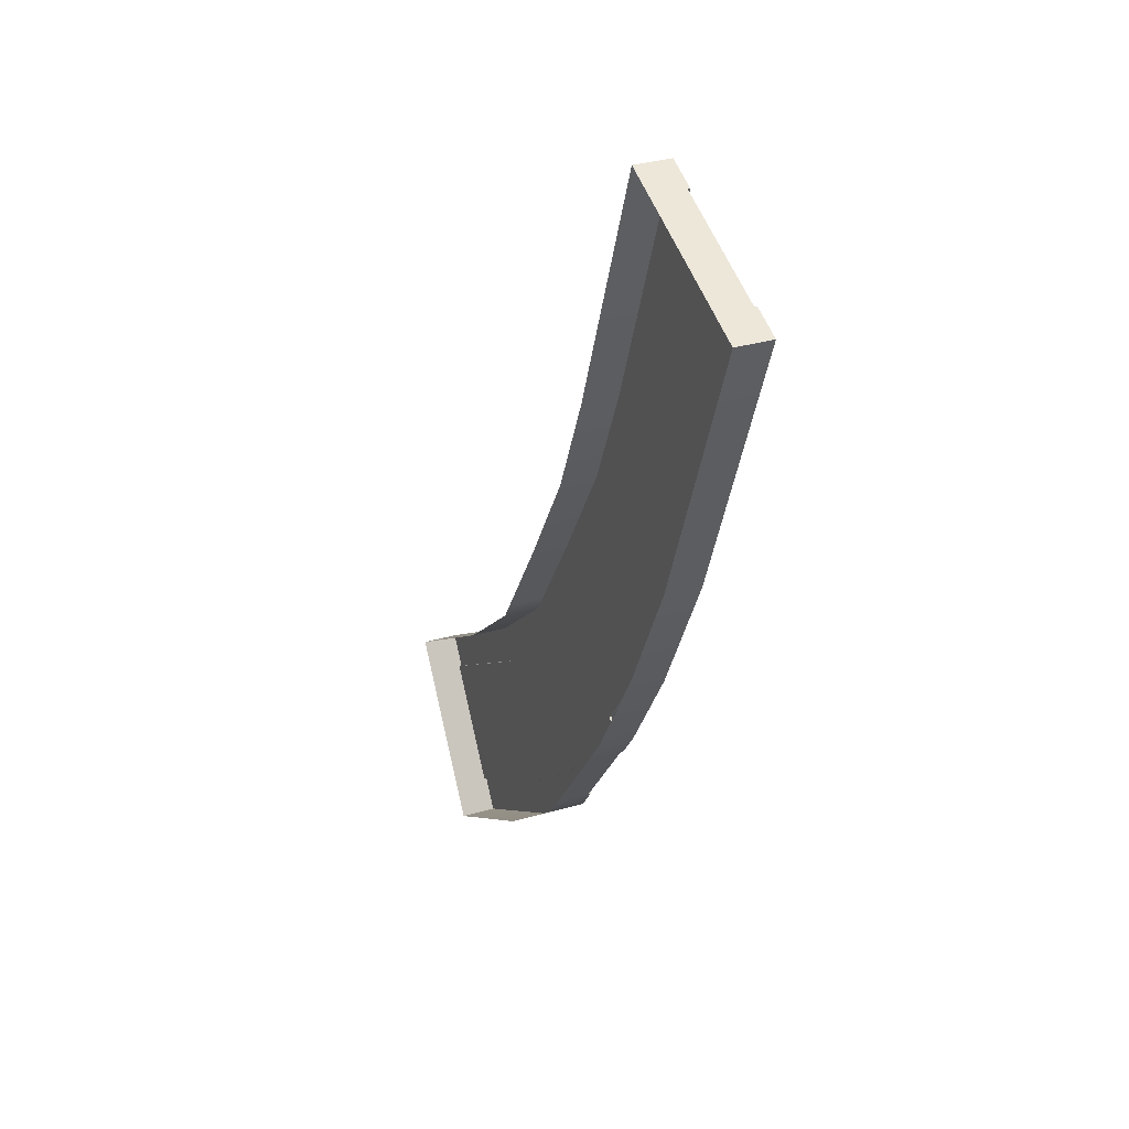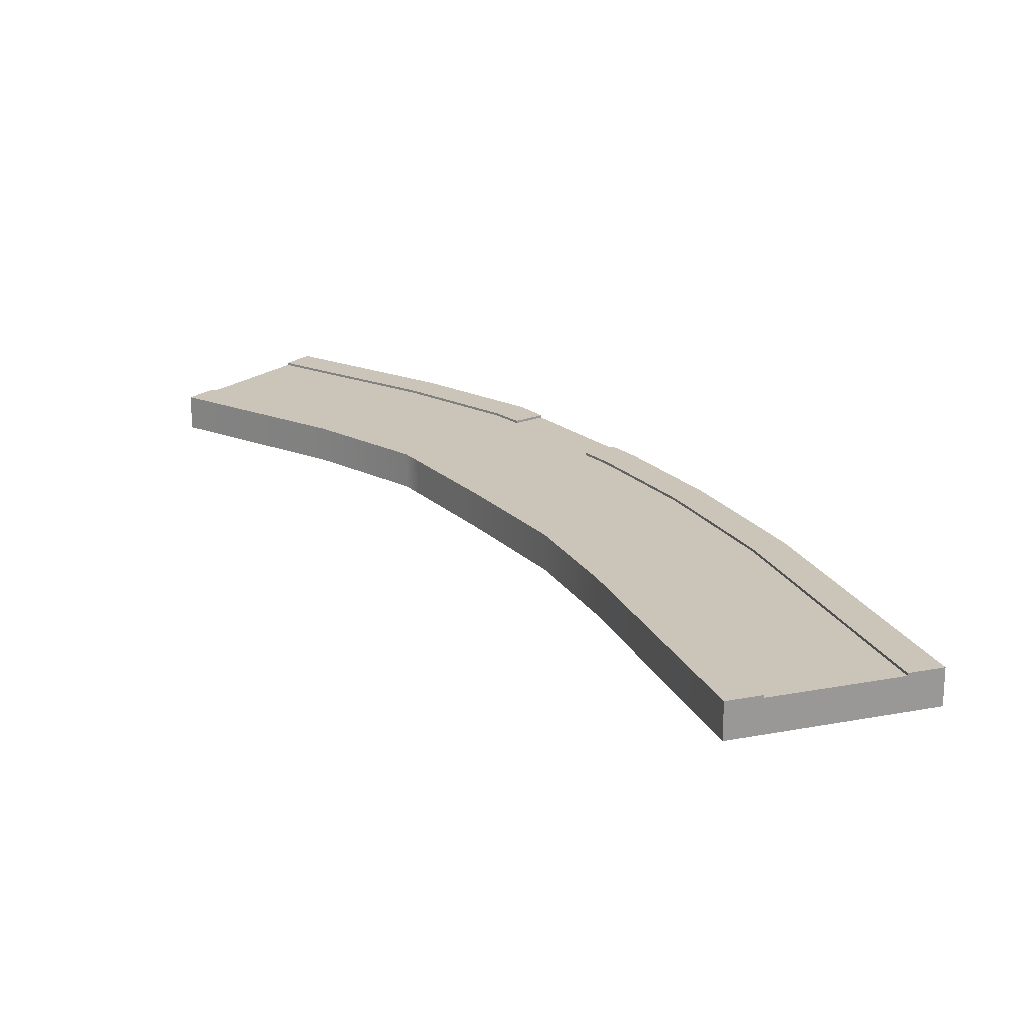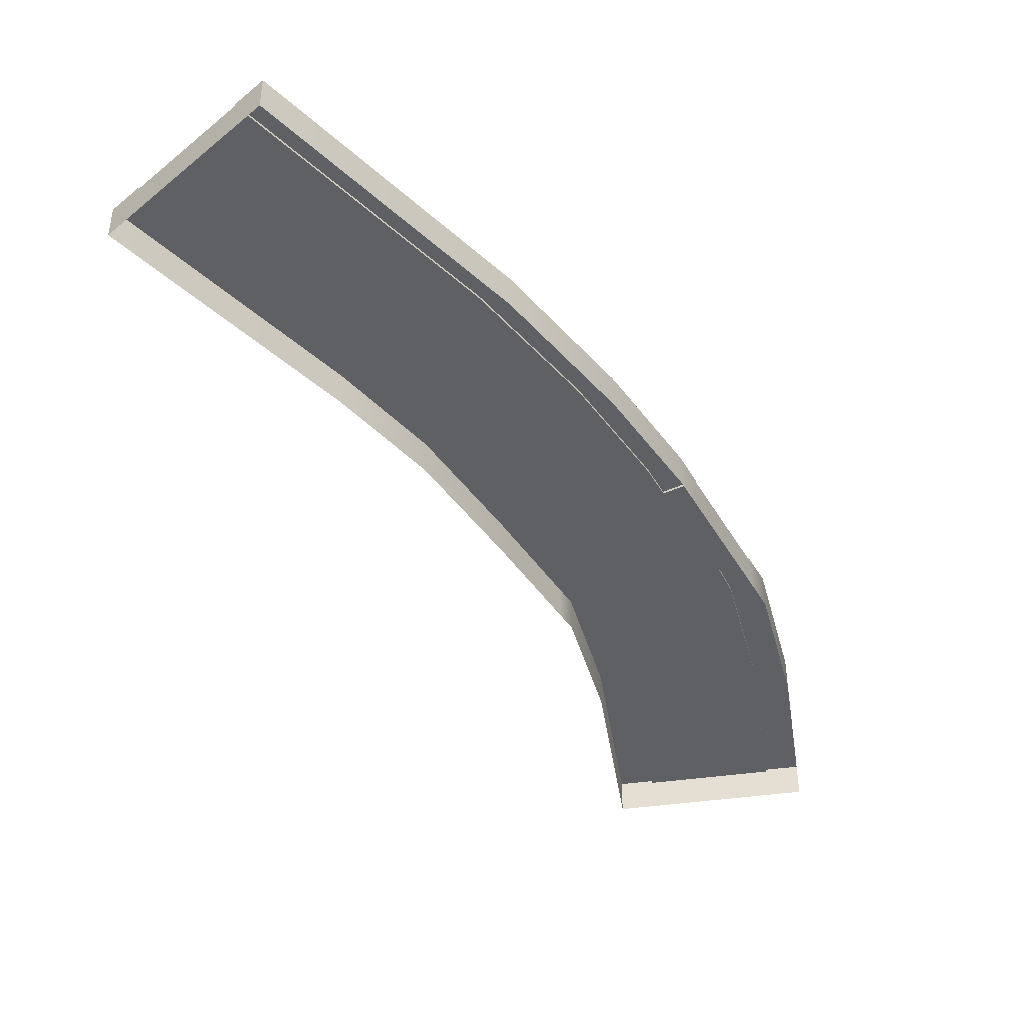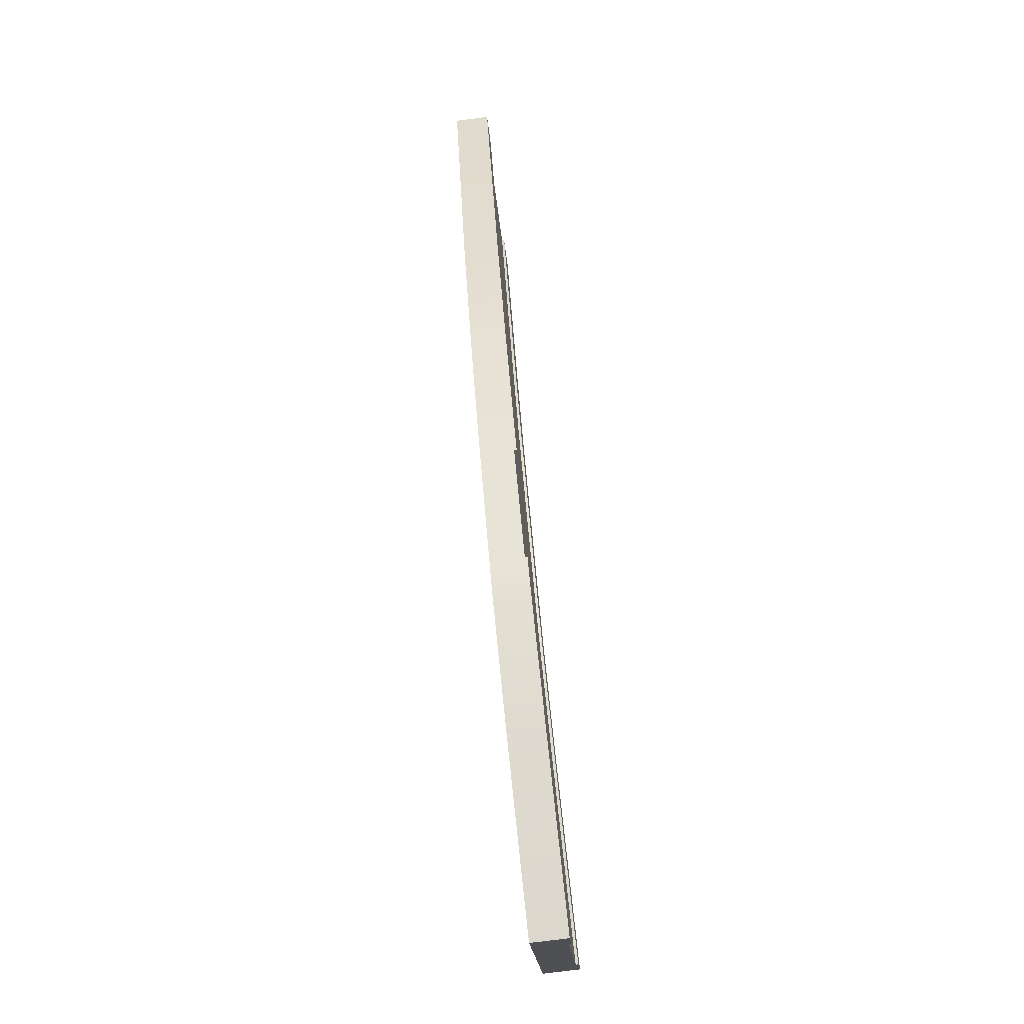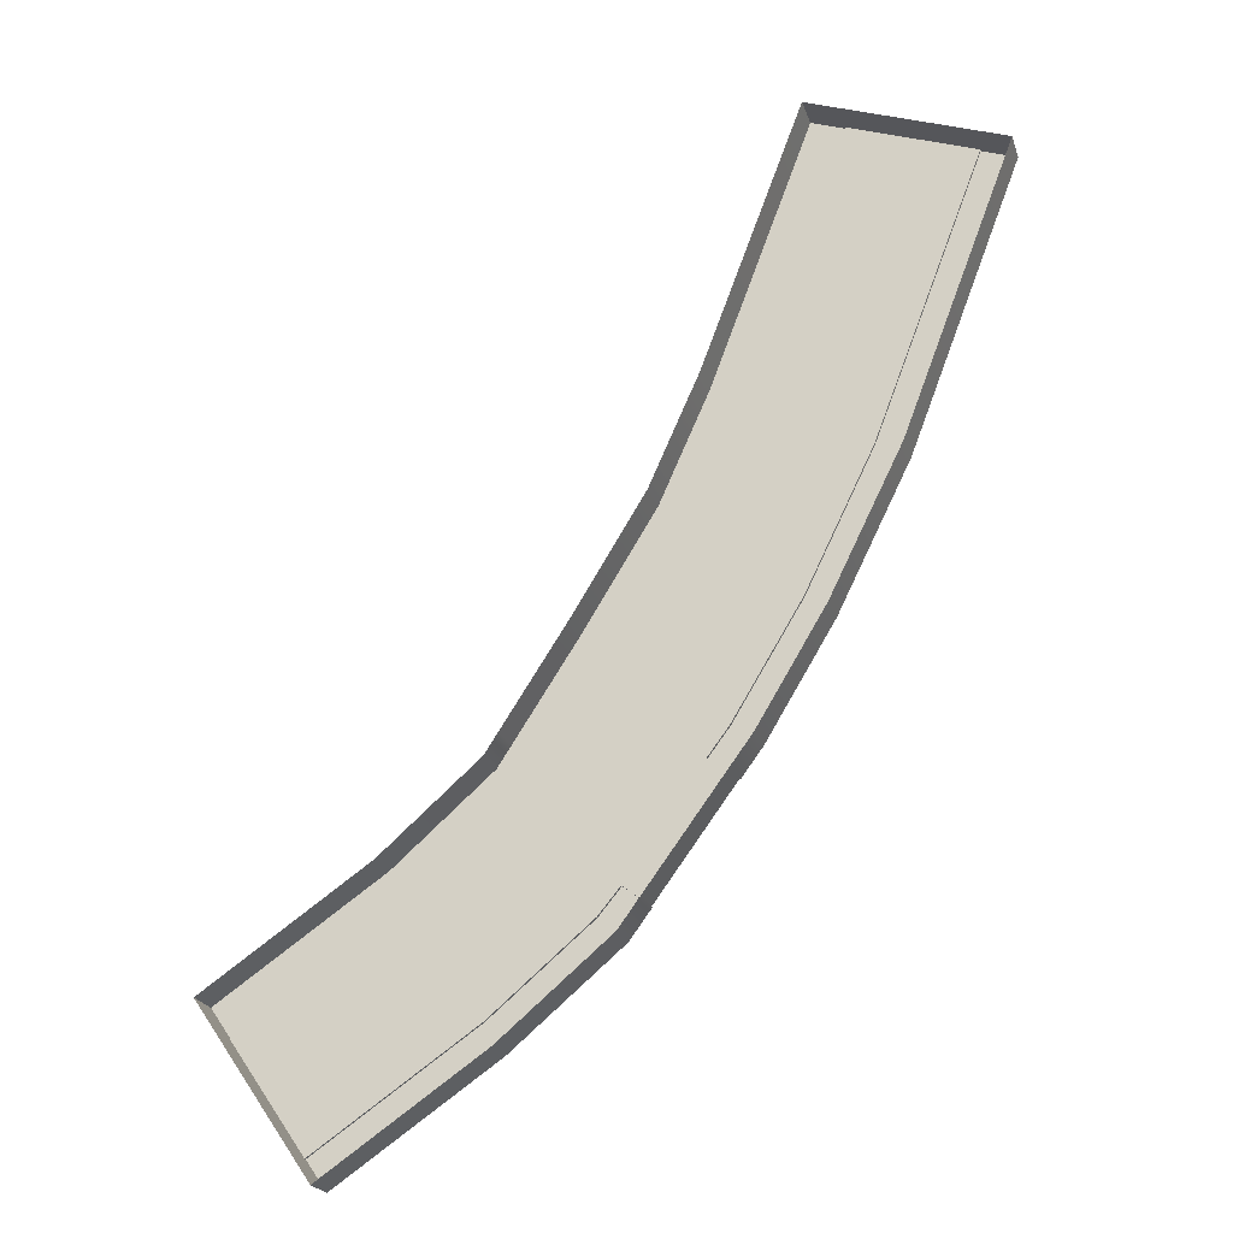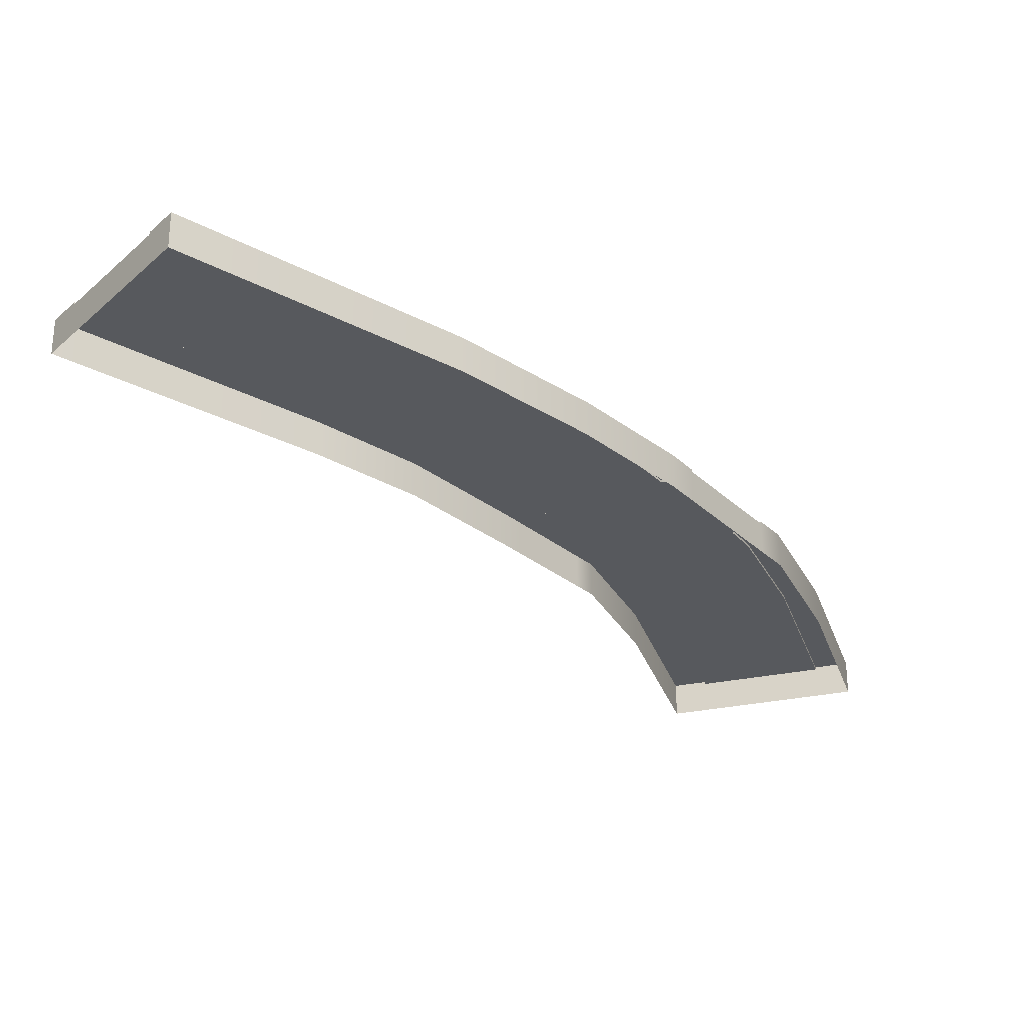
<metadata>
{"format":"obj","ext":"obj","renderer":"f3d","projection":"perspective","resolution":1024,"background":"white","views":[{"elev":32.3,"azim":67.6,"up":"+Z"},{"elev":20.4,"azim":1.3,"up":"+Y"},{"elev":-44.0,"azim":64.6,"up":"+Y"},{"elev":-74.6,"azim":97.3,"up":"+Z"},{"elev":-22.8,"azim":16.3,"up":"+Z"},{"elev":-29.4,"azim":72.8,"up":"+Y"}]}
</metadata>
<code>
g default
v -430.4 -3.298 -296.1
v 108.1 -3.298 481.4
v -430.4 -0.8667 -296.1
v 108.1 -0.8667 481.4
v -410.7 -0.8667 -324.5
v 140.4 -0.8667 469.2
v -410.7 -3.298 -324.5
v 140.4 -3.298 469.2
v -338.2 -3.298 -429.2
v 259.6 -3.298 424.4
v -338.2 -0.8667 -429.2
v 259.6 -0.8667 424.4
v -318.5 -0.8667 -457.6
v 292 -0.8667 412.3
v -318.5 -3.298 -457.6
v 292 -3.298 412.3
v -374.4 -3.298 -376.8
v 200 -3.298 446.8
v -430.4 -35.66 -296.1
v 108.1 -35.66 481.4
v -410.7 -35.66 -324.5
v 140.4 -35.66 469.2
v -318.5 -35.66 -457.6
v 292 -35.66 412.3
v -338.2 -35.66 -429.2
v 259.6 -35.66 424.4
v -374.4 -35.66 -376.8
v 200 -35.66 446.8
v 52.31 -35.66 -110.4
v 52.31 -3.298 -110.4
v 52.31 -0.8667 -110.4
v 24.5 -0.8667 -89.91
v 24.5 -3.298 -89.91
v -26.82 -3.298 -52.17
v -78.14 -3.298 -14.42
v -78.14 -0.8667 -14.42
v -105.9 -0.8667 6.025
v -105.9 -3.298 6.025
v -105.9 -35.66 6.025
v -167.6 -35.66 -355.1
v -167.6 -3.298 -355.1
v -167.6 -0.8667 -355.1
v -186.3 -0.8667 -326.1
v -186.3 -3.298 -326.1
v -220.7 -3.298 -272.5
v -255.1 -3.298 -218.9
v -255.1 -0.8667 -218.9
v -273.8 -0.8667 -189.9
v -273.8 -3.298 -189.9
v -273.8 -35.66 -189.9
v 185.6 -35.66 135.1
v 185.6 -3.298 135.1
v 185.6 -0.8667 135.1
v 154.9 -0.8667 151
v 154.9 -3.298 151
v 98.38 -3.298 180.3
v 41.84 -3.298 209.7
v 41.84 -0.8667 209.7
v 11.21 -0.8667 225.6
v 11.21 -3.298 225.6
v 11.21 -35.66 225.6
v 116.8 -35.66 -3.831
v 116.8 -3.298 -3.831
v 116.8 -0.8667 -3.831
v 89.87 -0.8667 17.79
v 89.87 -3.298 17.79
v 40.21 -3.298 57.7
v -9.452 -3.298 97.6
v -9.452 -0.8667 97.6
v -36.36 -0.8667 119.2
v -36.36 -3.298 119.2
v -36.36 -35.66 119.2
v -64.22 -35.66 -268.5
v -64.22 -3.298 -268.5
v -64.22 -0.8667 -268.5
v -90.54 -0.8667 -245.8
v -90.54 -3.298 -245.8
v -121.9 -3.298 -187.2
v -159.6 -3.298 -135.8
v -159.6 -0.8667 -135.8
v -179.9 -0.8667 -108
v -179.9 -3.298 -108
v -179.9 -35.66 -108
v 31.81 -35.66 -138.1
v 31.81 -3.298 -138.1
v 31.81 -0.8667 -138.1
v 3.852 -0.8667 -117.5
v 3.852 -3.298 -117.5
v -43.55 -3.298 -75.93
v -92.46 -3.298 -35.78
v -92.46 -0.8667 -35.78
v -119 -0.8667 -14.03
v -119 -3.298 -14.03
v -119 -35.66 -14.03
v -43.75 -35.66 -240.7
v -43.75 -3.298 -240.7
v -43.75 -0.8667 -240.7
v -69.56 -0.8667 -220.7
v -69.56 -3.298 -220.7
v -105.5 -3.298 -163.8
v -145.5 -3.298 -114.8
v -145.5 -0.8667 -114.8
v -167.1 -0.8667 -88.25
v -167.1 -3.298 -88.25
v -167.1 -35.66 -88.25
v -43.75 -3.298 -240.7
v -69.56 -3.298 -220.7
v 3.852 -3.298 -117.5
v 31.81 -3.298 -138.1
g BendTurnOff
f 59 60 2 4
f 58 59 4 6
f 57 58 6 8
f 2 8 6 4
f 7 1 3 5
f 54 55 10 12
f 53 54 12 14
f 52 53 14 16
f 10 16 14 12
f 15 9 11 13
f 55 56 18 10
f 18 56 57 8
f 2 60 61 20
f 1 7 21 19
f 8 2 20 22
f 51 52 16 24
f 9 15 23 25
f 16 10 26 24
f 17 9 25 27
f 10 18 28 26
f 7 17 27 21
f 18 8 22 28
f 84 85 30 29
f 85 86 31 30
f 86 87 32 31
f 87 88 33 32
f 88 89 34 33
f 35 34 89 90
f 90 91 36 35
f 91 92 37 36
f 92 93 38 37
f 39 38 93 94
f 15 41 40 23
f 13 42 41 15
f 11 43 42 13
f 9 44 43 11
f 9 17 45 44
f 46 45 17 7
f 5 47 46 7
f 3 48 47 5
f 1 49 48 3
f 50 49 1 19
f 62 63 52 51
f 63 64 53 52
f 64 65 54 53
f 65 66 55 54
f 66 67 56 55
f 57 56 67 68
f 68 69 58 57
f 69 70 59 58
f 70 71 60 59
f 61 60 71 72
f 29 30 63 62
f 30 31 64 63
f 31 32 65 64
f 32 33 66 65
f 33 34 67 66
f 68 67 34 35
f 35 36 69 68
f 36 37 70 69
f 37 38 71 70
f 72 71 38 39
f 40 41 74 73
f 41 42 75 74
f 42 43 76 75
f 43 44 77 76
f 44 45 78 77
f 79 78 45 46
f 46 47 80 79
f 47 48 81 80
f 48 49 82 81
f 83 82 49 50
f 95 96 85 84
f 106 107 108 109
f 99 100 89 88
f 90 89 100 101
f 101 102 91 90
f 102 103 92 91
f 103 104 93 92
f 94 93 104 105
f 73 74 96 95
f 74 75 97 96
f 75 76 98 97
f 76 77 99 98
f 77 78 100 99
f 101 100 78 79
f 79 80 102 101
f 80 81 103 102
f 81 82 104 103
f 105 104 82 83
f 97 98 107 106
f 87 86 109 108

</code>
